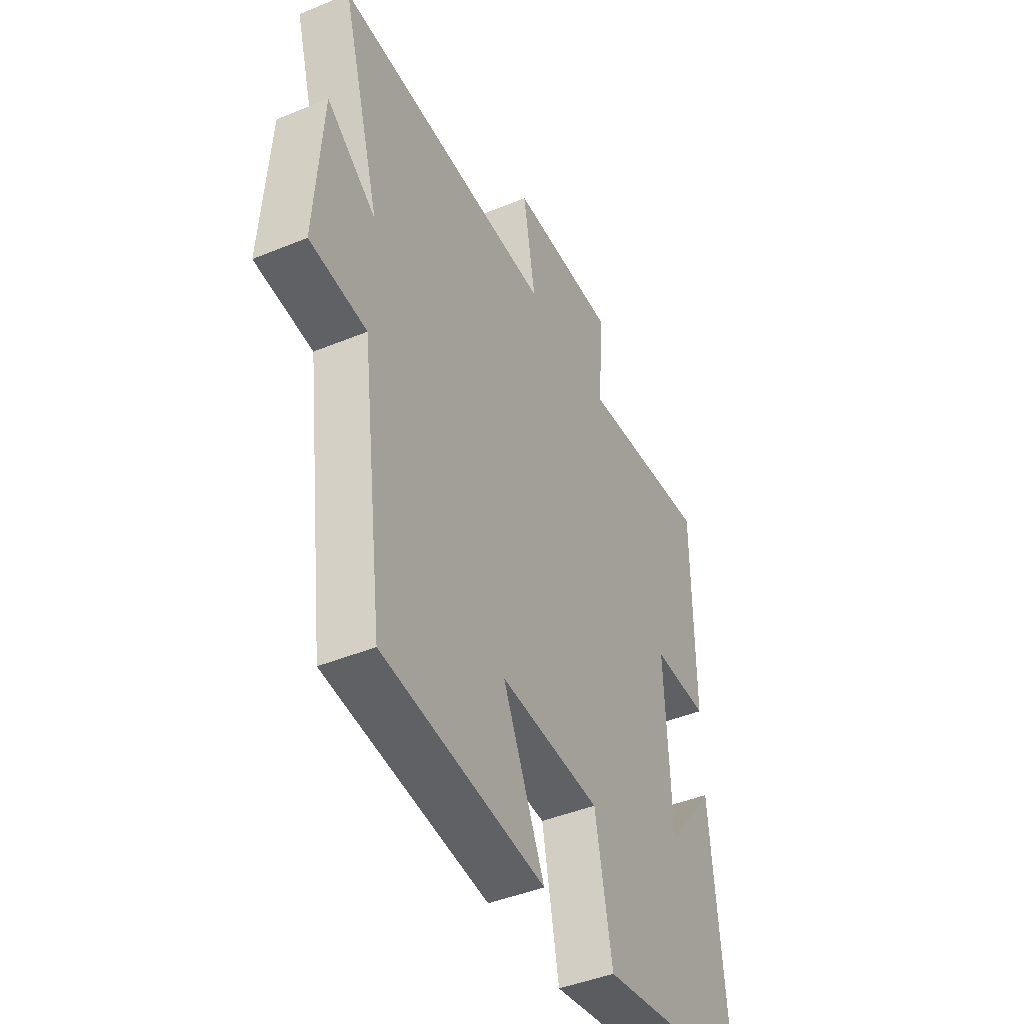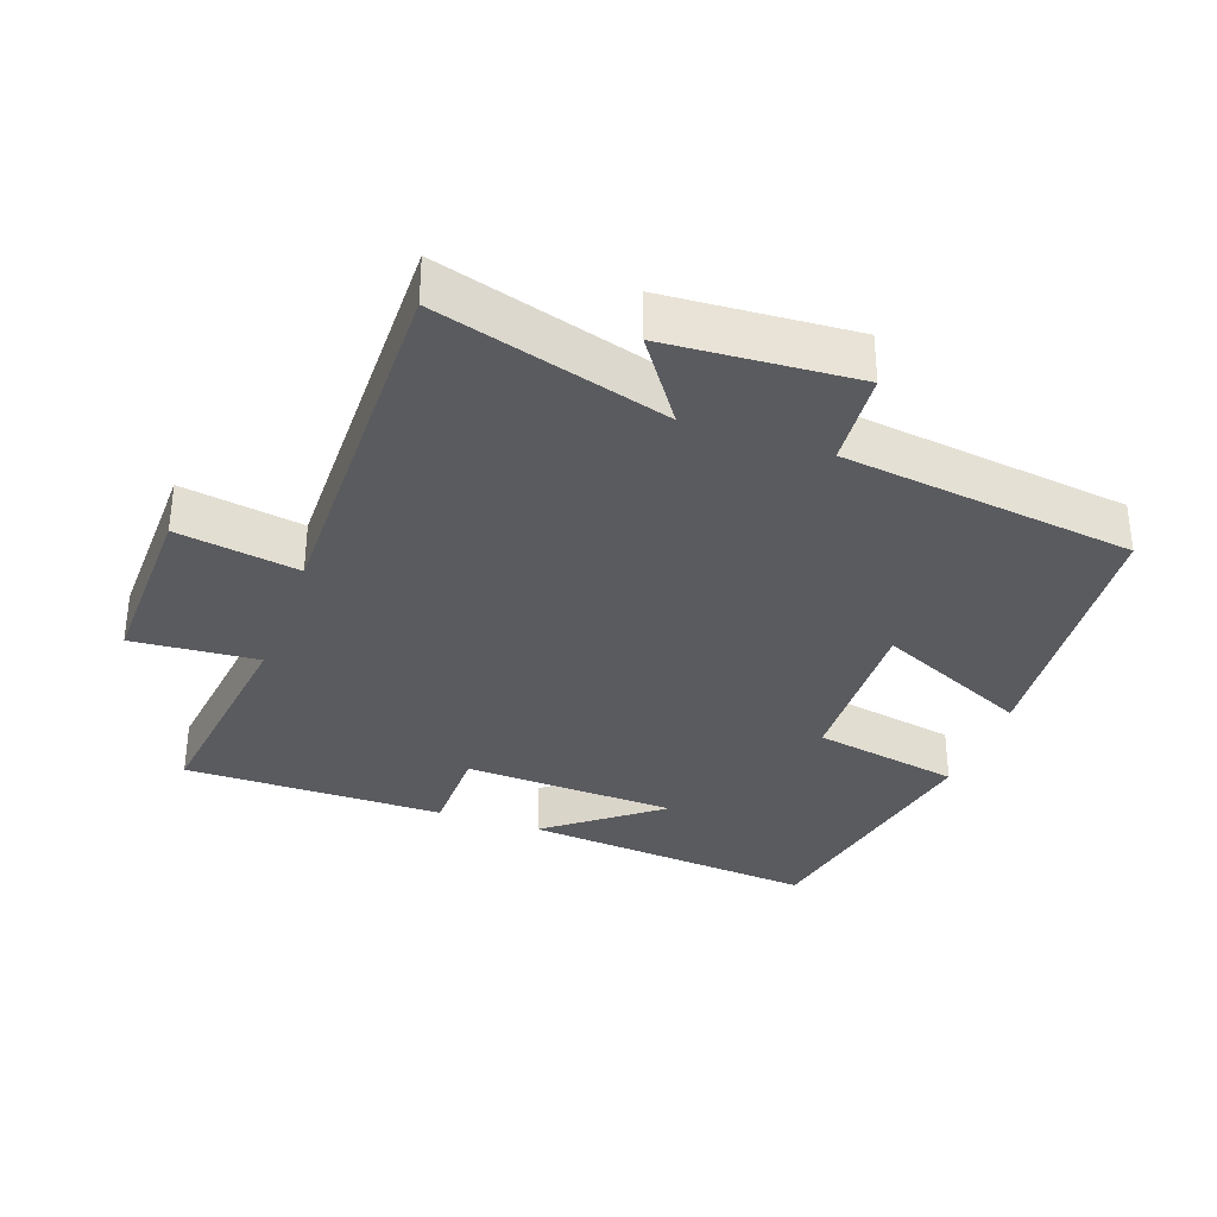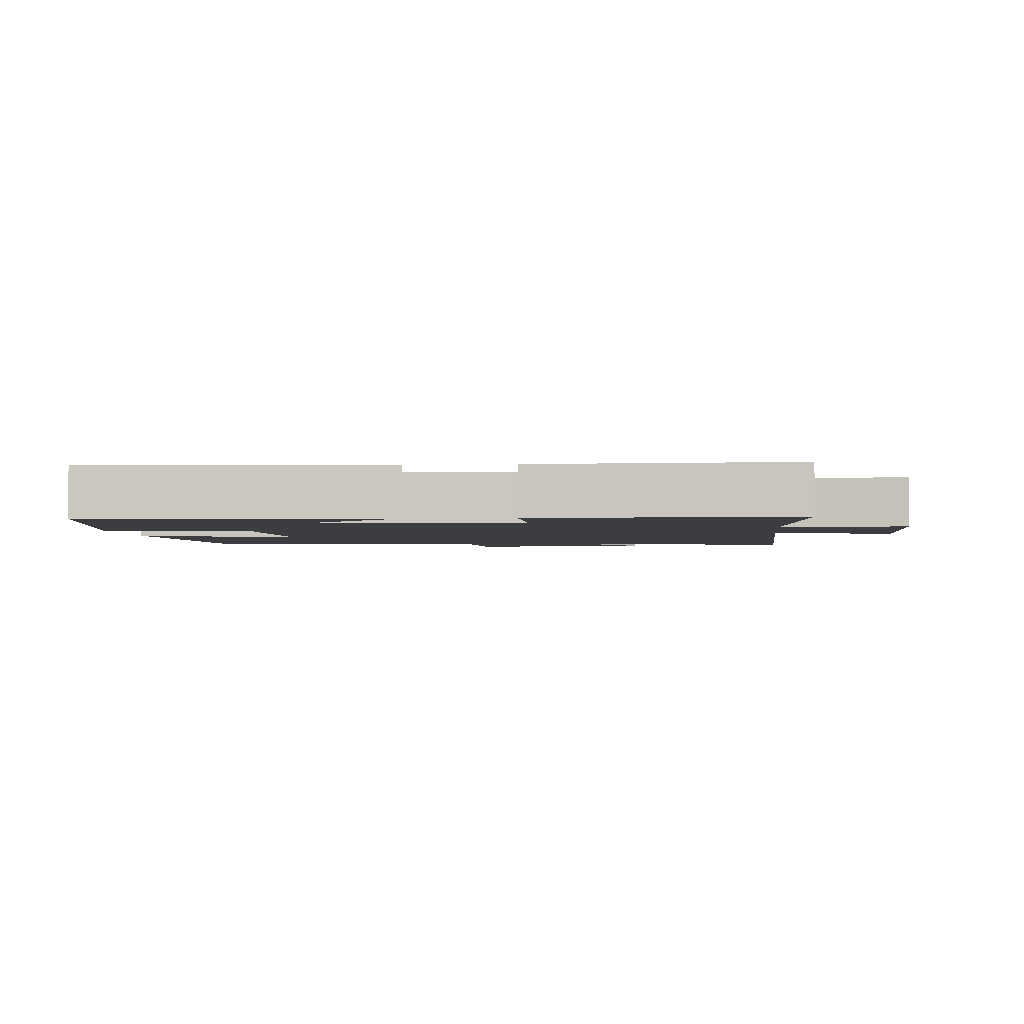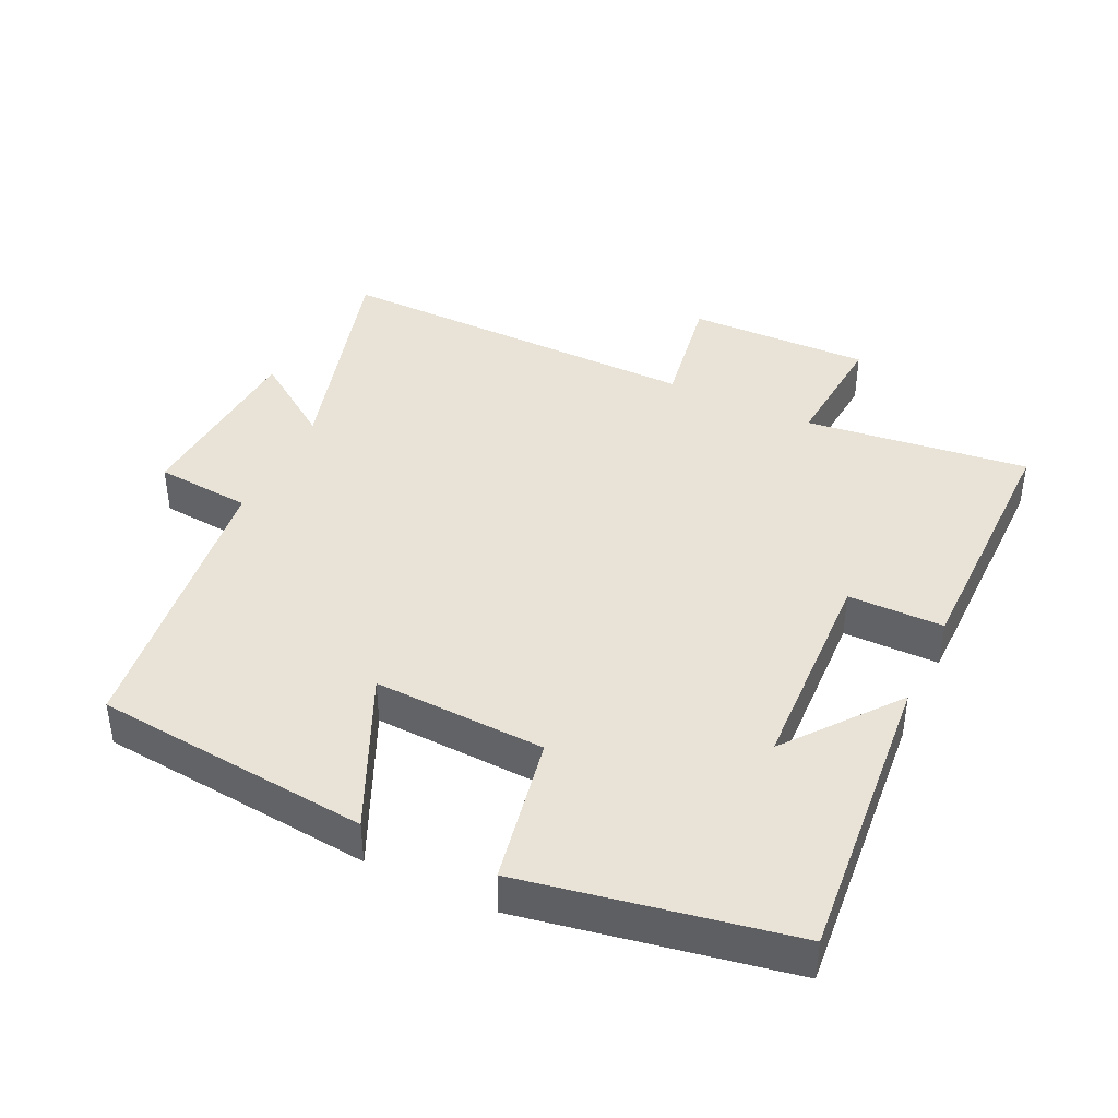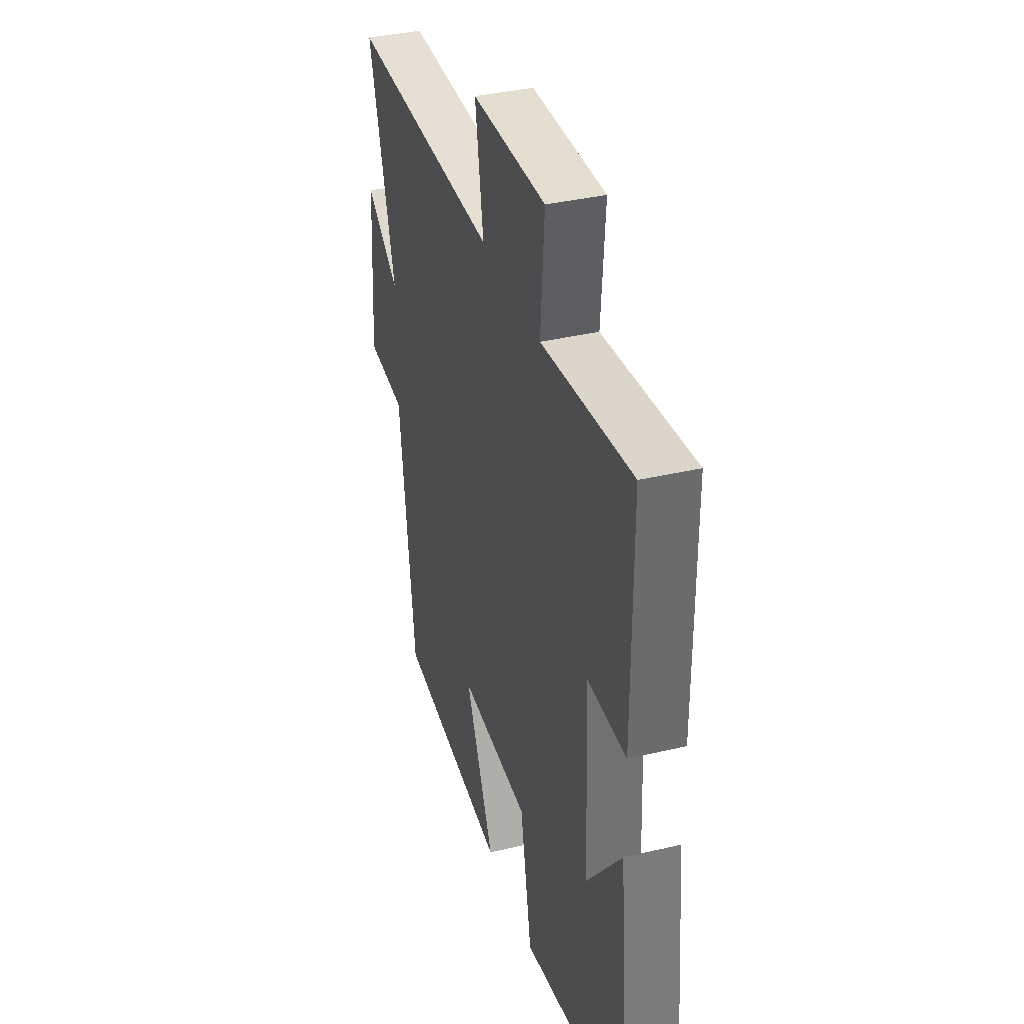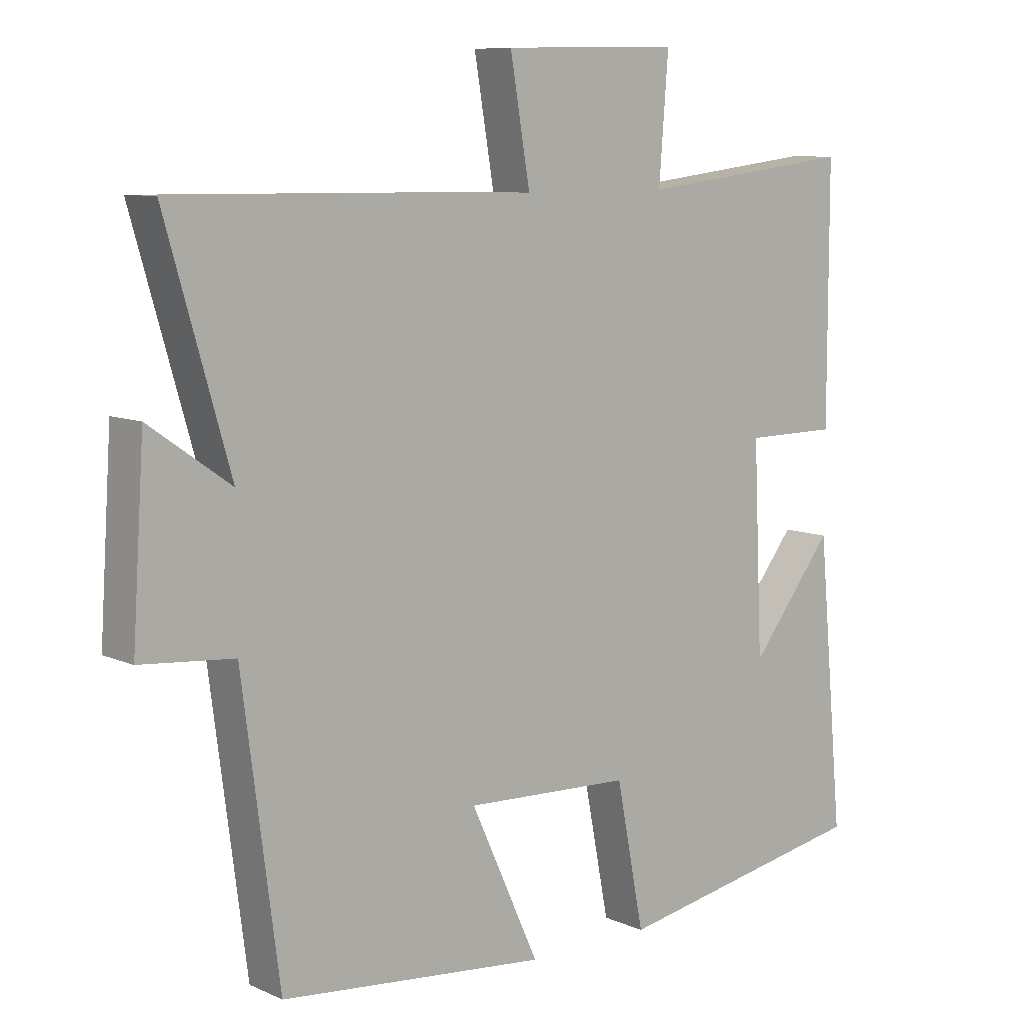
<metadata>
{"format":"obj","ext":"obj","renderer":"f3d","projection":"perspective","resolution":1024,"background":"white","views":[{"elev":-44.2,"azim":115.7,"up":"+Z"},{"elev":-33.3,"azim":70.3,"up":"+Y"},{"elev":-2.8,"azim":-83.8,"up":"+Y"},{"elev":41.4,"azim":-154.4,"up":"+Y"},{"elev":37.2,"azim":-106.9,"up":"+Z"},{"elev":8.8,"azim":139.7,"up":"+Z"}]}
</metadata>
<code>
v -0.5 0.07 0.54
v -0.172 0.07 0.5
v -0.186 0.07 0.684
v 0.082 0.07 0.678
v 0.052 0.07 0.5
v 0.597 0.07 0.506
v 0.5 0.07 0.17
v 0.623 0.07 0.256
v 0.641 0.07 -0.02
v 0.5 0.07 -0.032
v 0.444 0.07 -0.461
v 0.04 0.07 -0.5
v 0.144 0.07 -0.273
v -0.108 0.07 -0.283
v -0.15 0.07 -0.5
v -0.54 0.07 -0.427
v -0.5 0.07 0.007
v -0.374 0.07 -0.154
v -0.36 0.07 0.158
v -0.5 0.07 0.159
v -0.5 0 0.54
v -0.172 0 0.5
v -0.186 0 0.684
v 0.082 0 0.678
v 0.052 0 0.5
v 0.597 0 0.506
v 0.5 0 0.17
v 0.623 0 0.256
v 0.641 0 -0.02
v 0.5 0 -0.032
v 0.444 0 -0.461
v 0.04 0 -0.5
v 0.144 0 -0.273
v -0.108 0 -0.283
v -0.15 0 -0.5
v -0.54 0 -0.427
v -0.5 0 0.007
v -0.374 0 -0.154
v -0.36 0 0.158
v -0.5 0 0.159
f 19 20 1 2
f 18 19 2
f 15 16 17 18
f 14 15 18 2
f 13 14 2 3
f 10 11 12 13
f 10 13 3
f 7 8 9 10
f 5 6 7
f 5 7 10
f 3 4 5
f 3 5 10
f 22 21 40 39
f 22 39 38
f 38 37 36 35
f 22 38 35 34
f 23 22 34 33
f 33 32 31 30
f 23 33 30
f 30 29 28 27
f 27 26 25
f 30 27 25
f 25 24 23
f 30 25 23
f 1 21 22 2
f 2 22 23 3
f 3 23 24 4
f 4 24 25 5
f 5 25 26 6
f 6 26 27 7
f 7 27 28 8
f 8 28 29 9
f 9 29 30 10
f 10 30 31 11
f 11 31 32 12
f 12 32 33 13
f 13 33 34 14
f 14 34 35 15
f 15 35 36 16
f 16 36 37 17
f 17 37 38 18
f 18 38 39 19
f 19 39 40 20
f 20 40 21 1

</code>
